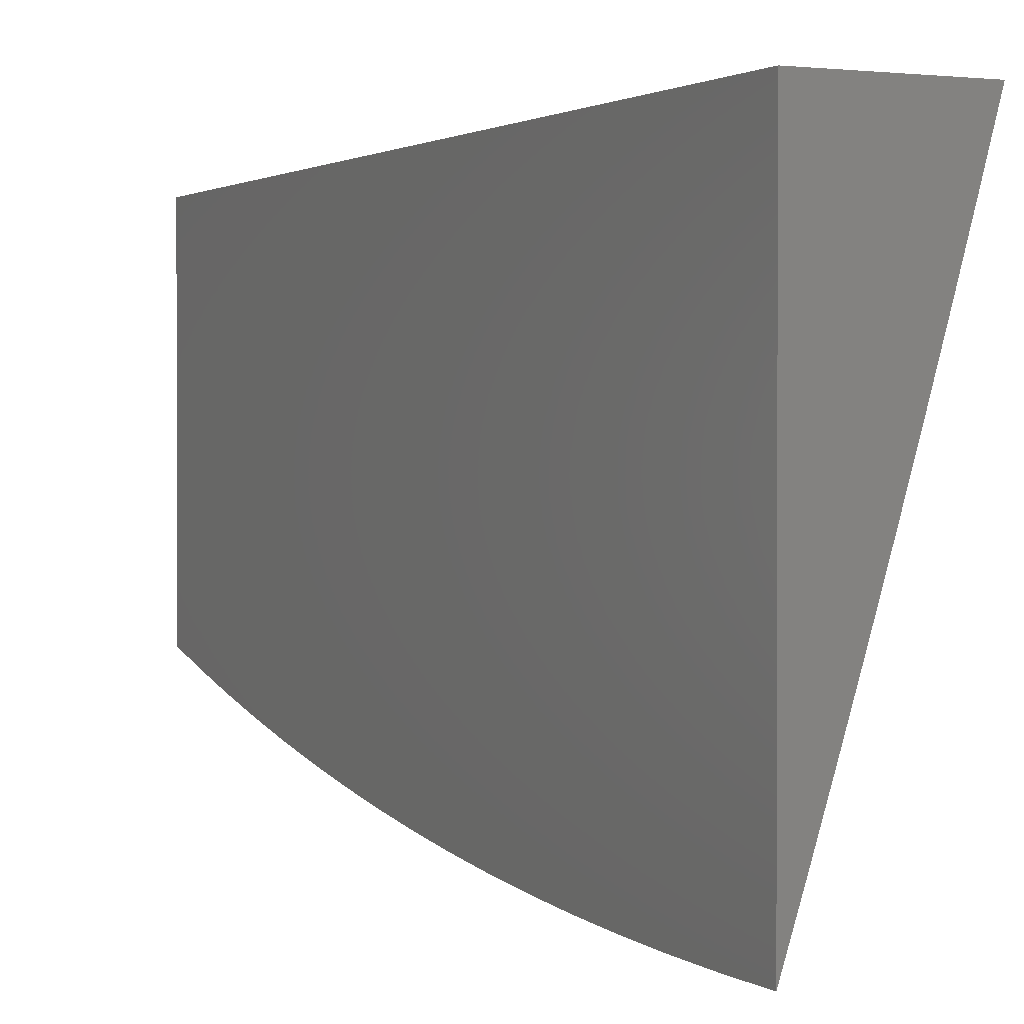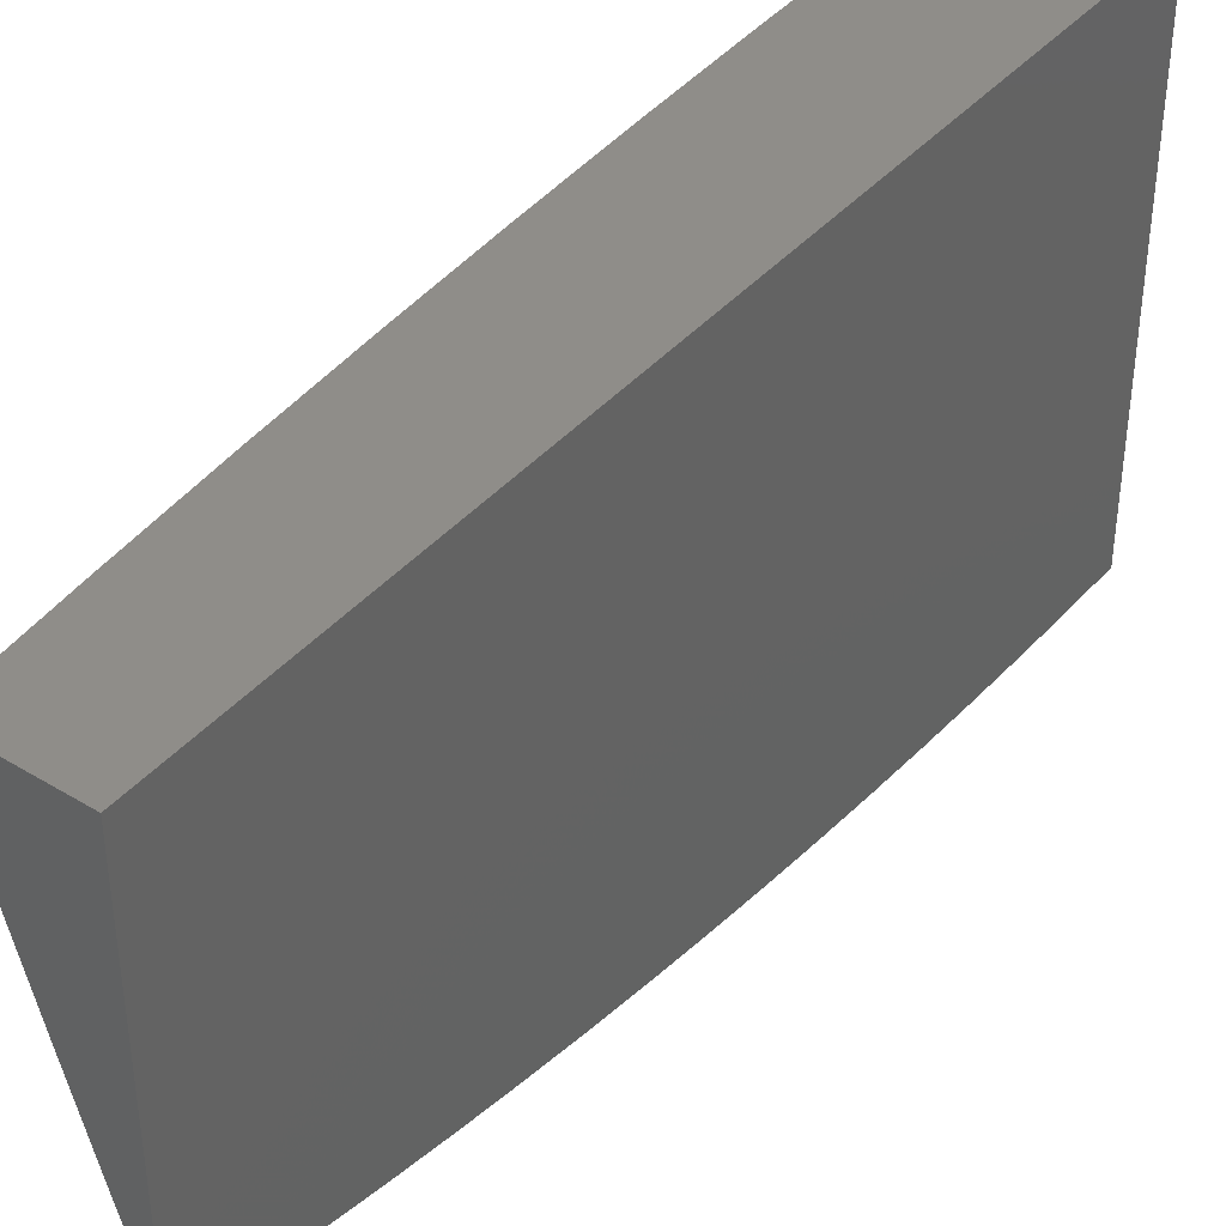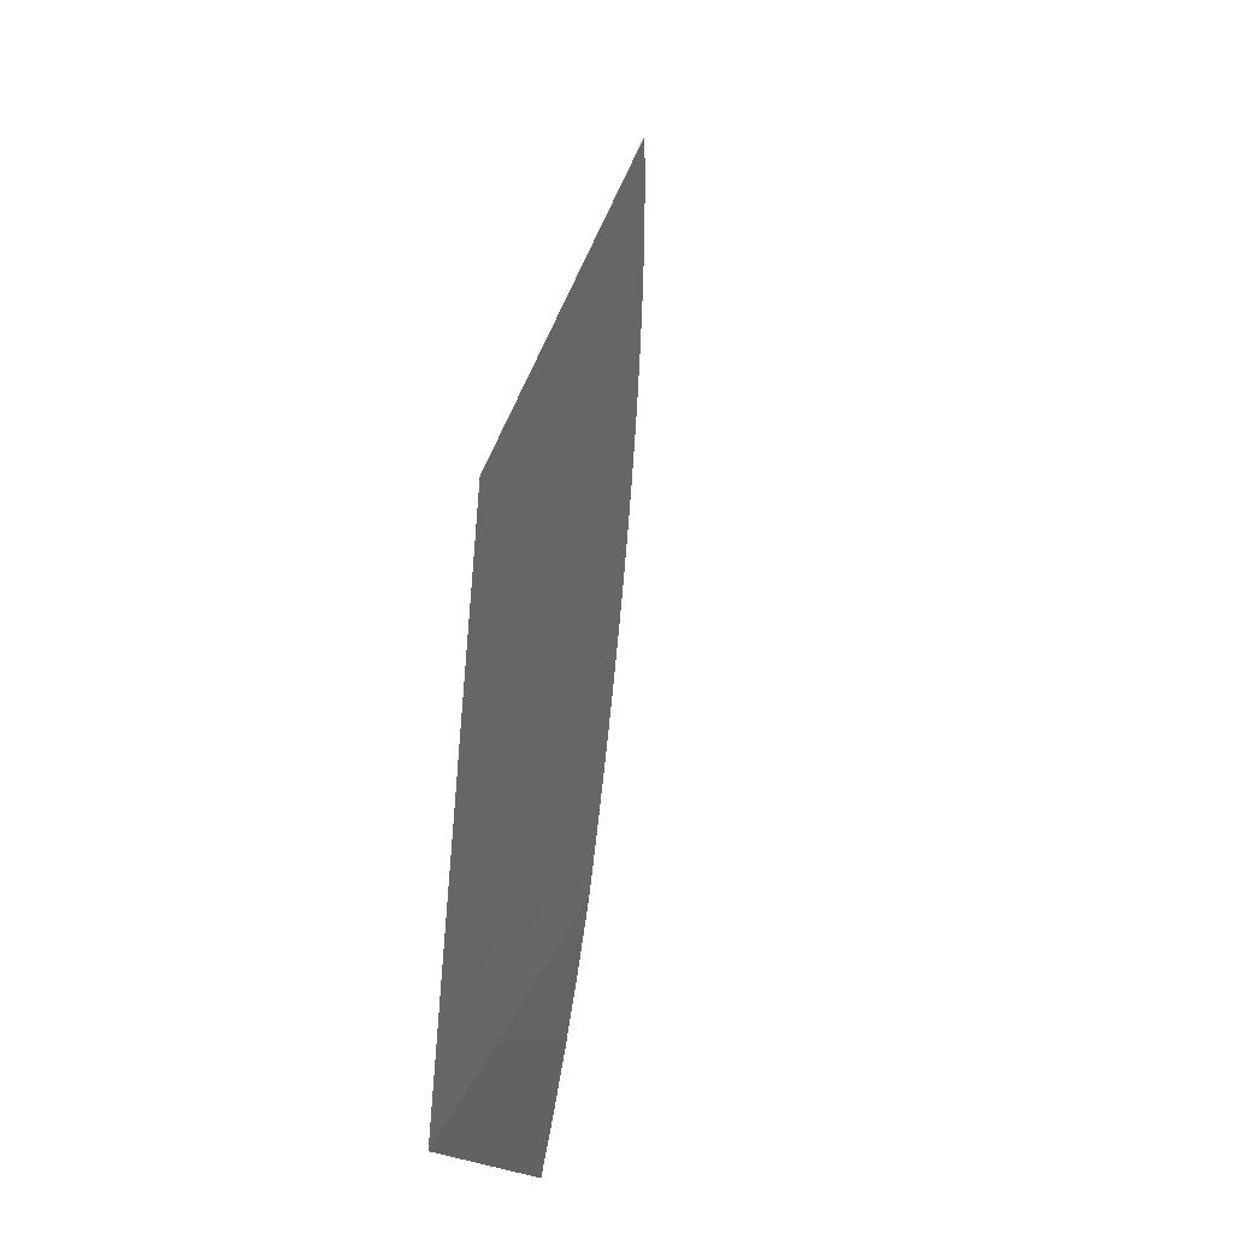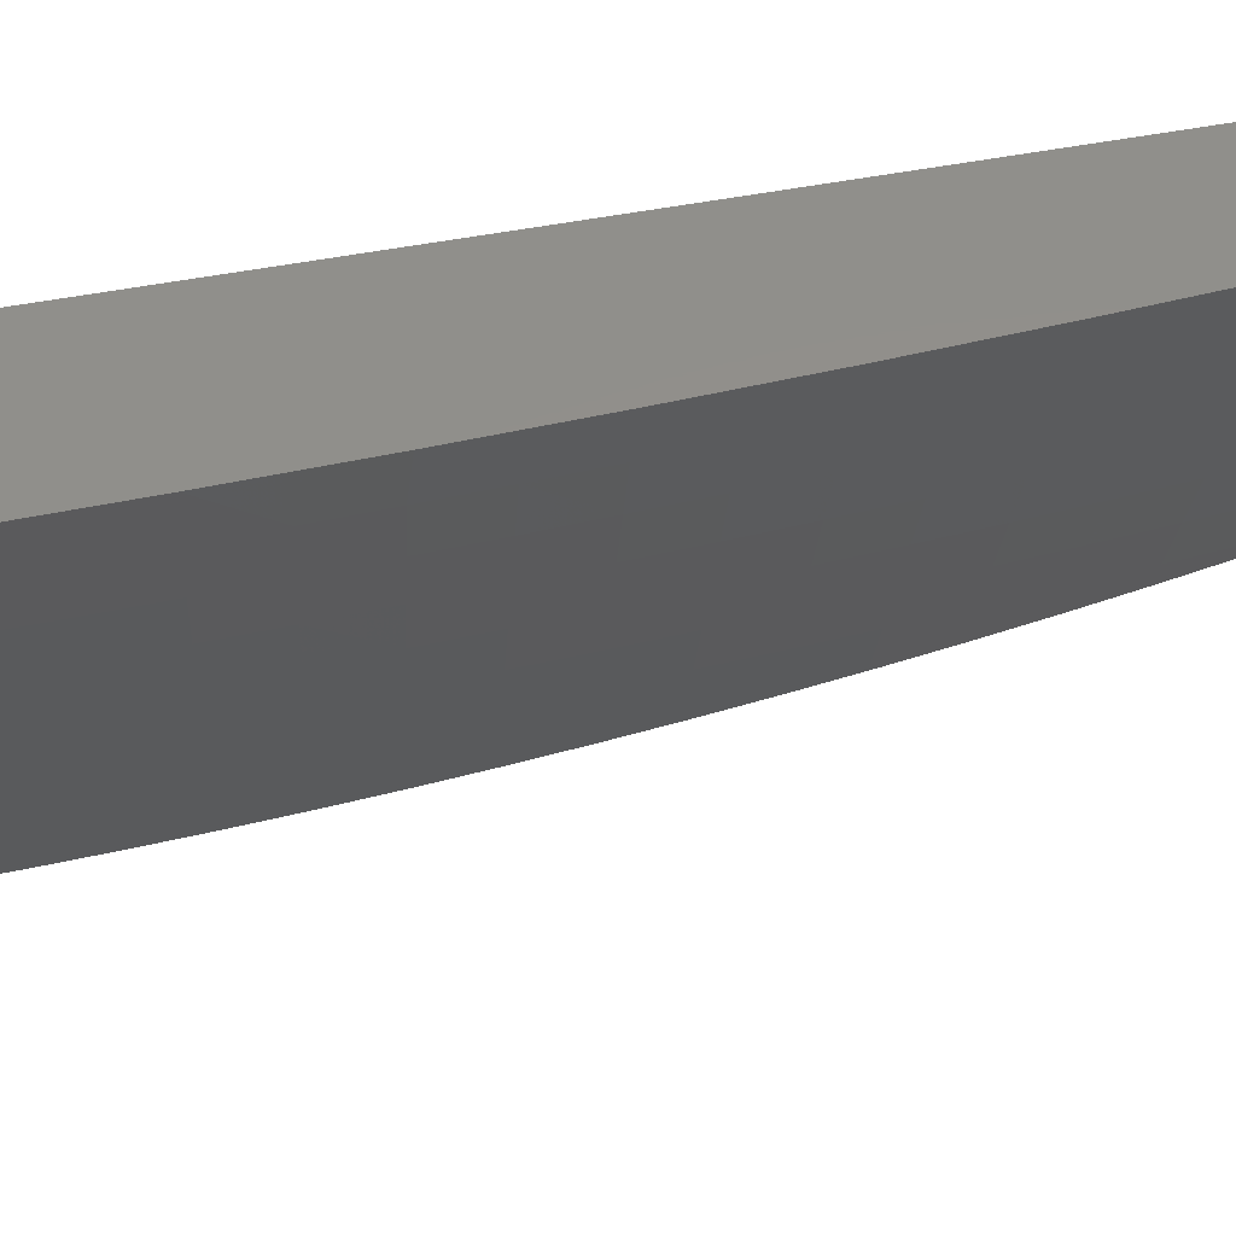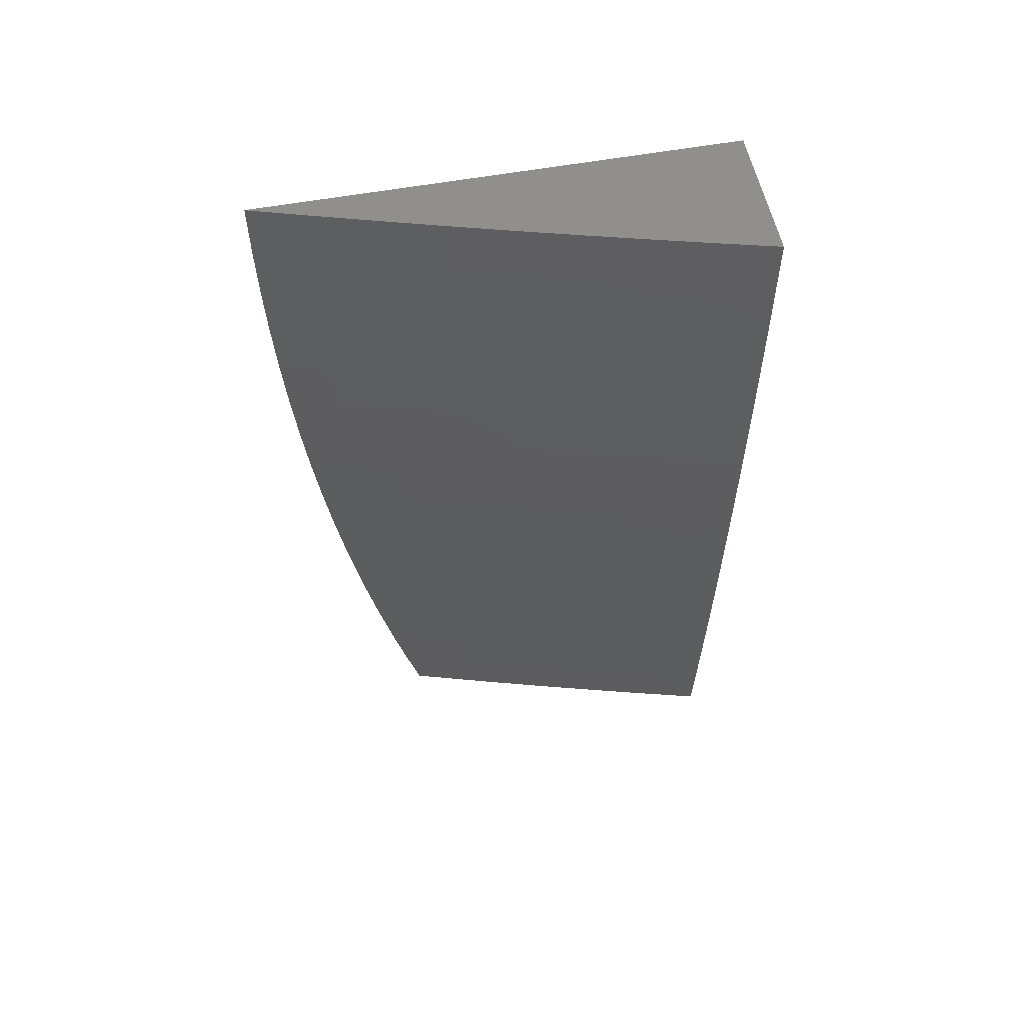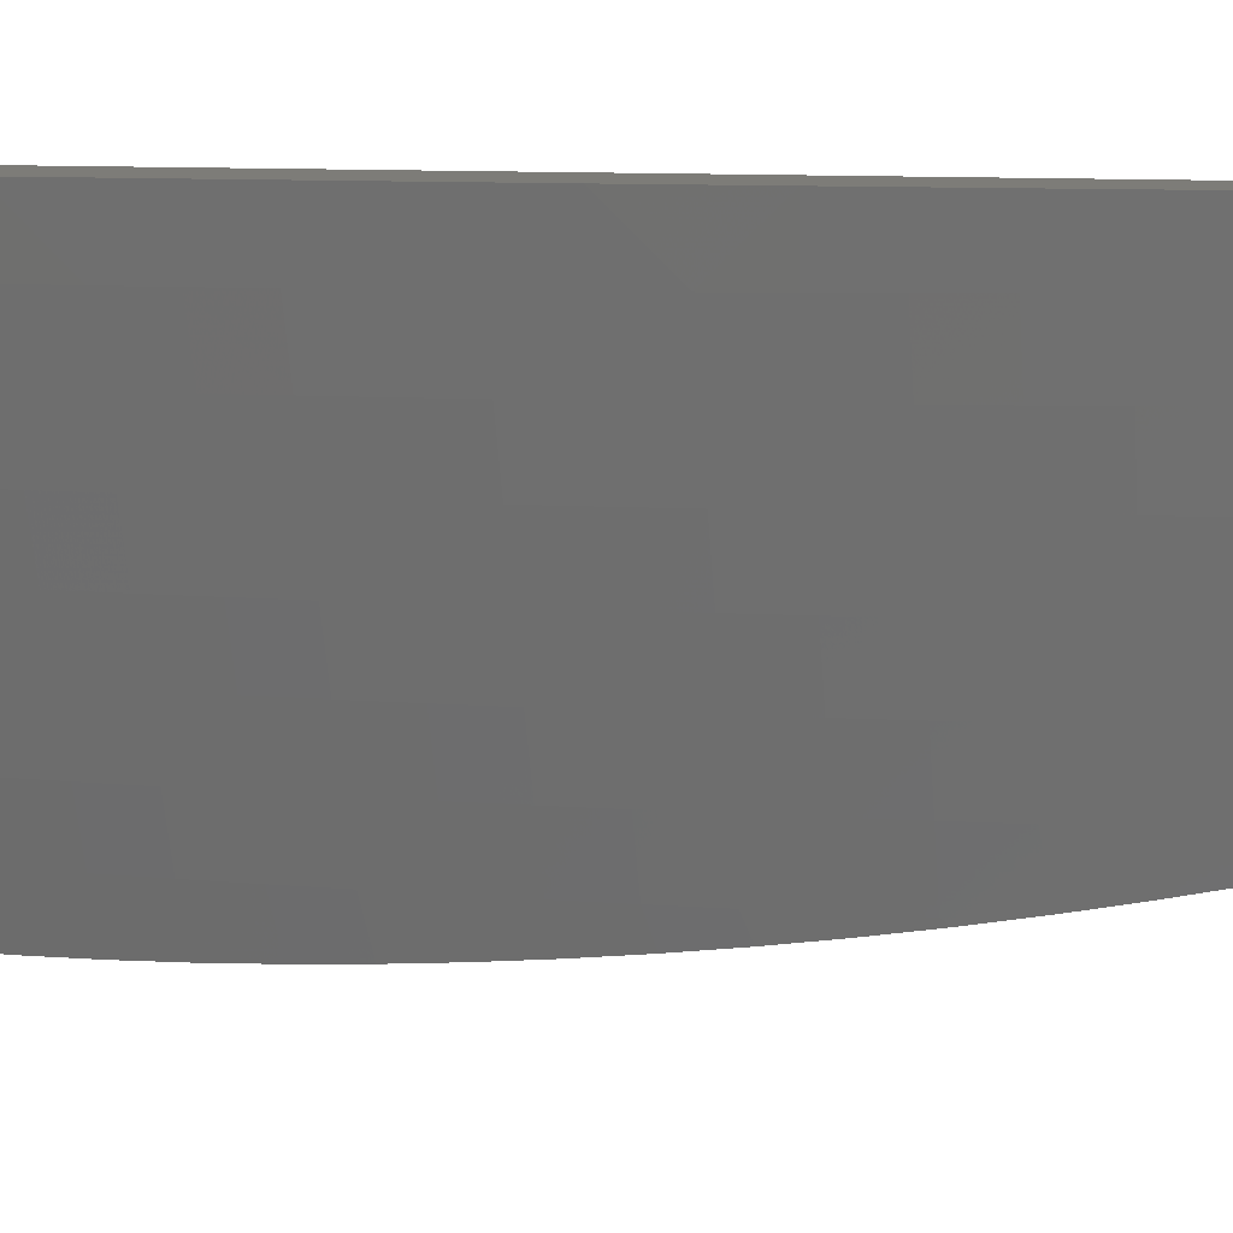
<metadata>
{"format":"stl","ext":"stl","renderer":"f3d","projection":"perspective","resolution":1024,"background":"white","views":[{"elev":1.2,"azim":-25.9,"up":"+Y"},{"elev":40.6,"azim":-143.3,"up":"+Y"},{"elev":-48.1,"azim":-23.0,"up":"+Z"},{"elev":51.4,"azim":78.1,"up":"+Y"},{"elev":55.3,"azim":78.9,"up":"+Z"},{"elev":9.3,"azim":106.5,"up":"+Y"}]}
</metadata>
<code>
# stl→obj: 139 verts, 274 faces
v 11.03 -3.289 -1
v 11.03 -3.316 -0.9367
v 11 -3.385 -1
v 11.01 -3.381 -0.9367
v 11 -3.402 -0.939
v 11 -3.417 -0.8776
v 11.01 -3.382 -0.8735
v 11 -3.431 -0.816
v 11.02 -3.384 -0.8103
v 11 -3.445 -0.7542
v 11.02 -3.385 -0.7473
v 11 -3.451 -0.6844
v 11.02 -3.386 -0.6844
v 11.03 -3.387 -0.6216
v 11.05 -3.322 -0.6216
v 11.05 -3.323 -0.5589
v 11.07 -3.257 -0.5589
v 11.07 -3.258 -0.4963
v 11.09 -3.193 -0.4963
v 11.09 -3.194 -0.4339
v 11.11 -3.129 -0.4339
v 11.11 -3.129 -0.3715
v 11.13 -3.064 -0.3715
v 11.13 -3.064 -0.3093
v 11.15 -3 -0.3754
v 11.15 -3 -0.2503
v 11.05 -3.251 -0.9367
v 11.06 -3.193 -1
v 11.06 -3.186 -0.9367
v 11.08 -3.121 -0.9367
v 11.09 -3.122 -0.8735
v 11.11 -3.057 -0.8735
v 11.11 -3.058 -0.8103
v 11.12 -3 -0.8752
v 11.13 -3 -0.7504
v 11.08 -3.097 -1
v 11.1 -3.056 -0.9367
v 11.11 -3 -1
v 11.14 -3 -0.6254
v 11.12 -3.06 -0.6844
v 11.11 -3.059 -0.7473
v 11.09 -3.123 -0.8103
v 11.07 -3.187 -0.8735
v 11.14 -3 -0.5004
v 11.12 -3.062 -0.5589
v 11.12 -3.061 -0.6216
v 11.1 -3.126 -0.6844
v 11.1 -3.124 -0.7473
v 11.08 -3.189 -0.7473
v 11.07 -3.188 -0.8103
v 11.05 -3.253 -0.8103
v 11.05 -3.252 -0.8735
v 11.03 -3.317 -0.8735
v 11.13 -3.063 -0.4339
v 11.13 -3.063 -0.4963
v 11.11 -3.127 -0.5589
v 11.1 -3.126 -0.6216
v 11.08 -3.191 -0.6216
v 11.08 -3.19 -0.6844
v 11.06 -3.256 -0.6844
v 11.06 -3.255 -0.7473
v 11.04 -3.32 -0.7473
v 11.04 -3.318 -0.8103
v 11.15 -3 -0.1252
v 11.13 -3.065 -0.1852
v 11.13 -3.065 -0.2472
v 11.11 -3.13 -0.3093
v 11.09 -3.194 -0.3715
v 11.07 -3.259 -0.4339
v 11.05 -3.323 -0.4963
v 11.03 -3.388 -0.5589
v 11.01 -3.452 -0.6216
v 11 -3.468 -0.6299
v 11 -3.457 -0.6922
v 11.15 -3 0
v 11.14 -3.066 -0.0616
v 11.14 -3.065 -0.1233
v 11.12 -3.131 -0.1852
v 11.12 -3.13 -0.2472
v 11.1 -3.195 -0.2472
v 11.1 -3.195 -0.3093
v 11.08 -3.26 -0.3093
v 11.07 -3.259 -0.3715
v 11.06 -3.325 -0.3715
v 11.05 -3.324 -0.4339
v 11.03 -3.389 -0.4339
v 11.03 -3.389 -0.4963
v 11.01 -3.454 -0.4963
v 11.01 -3.453 -0.5589
v 11 -3.487 -0.5047
v 11 -3.478 -0.5674
v 11.14 -3.066 0
v 11.12 -3.131 -0.0616
v 11.12 -3.131 -0.1233
v 11.1 -3.196 -0.1233
v 11.1 -3.195 -0.1852
v 11.08 -3.261 -0.1852
v 11.08 -3.26 -0.2472
v 11.06 -3.325 -0.2472
v 11.06 -3.325 -0.3093
v 11.04 -3.391 -0.3093
v 11.04 -3.39 -0.3715
v 11.02 -3.455 -0.3715
v 11.01 -3.454 -0.4339
v 11 -3.502 -0.3789
v 11 -3.496 -0.4419
v 11.12 -3.131 0
v 11.1 -3.196 -0.0616
v 11.08 -3.261 -0.1233
v 11.06 -3.326 -0.1852
v 11.04 -3.391 -0.2472
v 11.02 -3.456 -0.3093
v 11 -3.508 -0.3159
v 11.1 -3.197 0
v 11.08 -3.261 -0.0616
v 11.06 -3.326 -0.1233
v 11.04 -3.391 -0.1852
v 11.02 -3.456 -0.2472
v 11 -3.513 -0.2528
v 11.08 -3.262 0
v 11.06 -3.326 -0.0616
v 11.04 -3.392 -0.1233
v 11.02 -3.456 -0.1852
v 11 -3.517 -0.1897
v 11.06 -3.327 0
v 11.04 -3.392 -0.0616
v 11.02 -3.457 -0.1233
v 11 -3.52 -0.1265
v 11.04 -3.392 0
v 11.02 -3.457 -0.0616
v 11 -3.521 -0.06324
v 11.02 -3.457 0
v 11 -3.522 0
v 11.04 -3.321 -0.6844
v 11.06 -3.257 -0.6216
v 11.09 -3.192 -0.5589
v 11.11 -3.128 -0.4963
v 11 -3 0
v 11 -3 -1
f 1 2 3
f 3 2 4
f 3 4 5
f 5 4 6
f 6 4 7
f 6 7 8
f 8 7 9
f 8 9 10
f 10 9 11
f 10 11 12
f 12 11 13
f 12 13 14
f 14 13 15
f 14 15 16
f 16 15 17
f 16 17 18
f 18 17 19
f 18 19 20
f 20 19 21
f 20 21 22
f 22 21 23
f 22 23 24
f 24 23 25
f 24 25 26
f 2 1 27
f 27 1 28
f 27 28 29
f 29 28 30
f 29 30 31
f 31 30 32
f 31 32 33
f 33 32 34
f 33 34 35
f 28 36 30
f 30 36 37
f 30 37 32
f 32 37 34
f 36 38 37
f 37 38 34
f 39 40 35
f 35 40 41
f 35 41 33
f 33 41 42
f 33 42 31
f 31 42 43
f 31 43 29
f 29 43 27
f 44 45 39
f 39 45 46
f 39 46 40
f 40 46 47
f 40 47 48
f 48 47 49
f 48 49 50
f 50 49 51
f 50 51 52
f 52 51 53
f 52 53 2
f 2 53 4
f 25 54 44
f 44 54 55
f 44 55 45
f 45 55 56
f 45 56 57
f 57 56 58
f 57 58 59
f 59 58 60
f 59 60 61
f 61 60 62
f 61 62 63
f 63 62 9
f 63 9 7
f 64 65 26
f 26 65 66
f 26 66 24
f 24 66 67
f 24 67 22
f 22 67 68
f 22 68 20
f 20 68 69
f 20 69 18
f 18 69 70
f 18 70 16
f 16 70 71
f 16 71 14
f 14 71 72
f 14 72 12
f 12 72 73
f 12 73 74
f 75 76 64
f 64 76 77
f 64 77 65
f 65 77 78
f 65 78 79
f 79 78 80
f 79 80 81
f 81 80 82
f 81 82 83
f 83 82 84
f 83 84 85
f 85 84 86
f 85 86 87
f 87 86 88
f 87 88 89
f 89 88 90
f 89 90 91
f 75 92 76
f 76 92 93
f 76 93 94
f 94 93 95
f 94 95 96
f 96 95 97
f 96 97 98
f 98 97 99
f 98 99 100
f 100 99 101
f 100 101 102
f 102 101 103
f 102 103 104
f 104 103 105
f 104 105 106
f 92 107 93
f 93 107 108
f 93 108 95
f 95 108 109
f 95 109 97
f 97 109 110
f 97 110 99
f 99 110 111
f 99 111 101
f 101 111 112
f 101 112 103
f 103 112 113
f 103 113 105
f 107 114 108
f 108 114 115
f 108 115 109
f 109 115 116
f 109 116 110
f 110 116 117
f 110 117 111
f 111 117 118
f 111 118 112
f 112 118 119
f 112 119 113
f 114 120 115
f 115 120 121
f 115 121 116
f 116 121 122
f 116 122 117
f 117 122 123
f 117 123 118
f 118 123 124
f 118 124 119
f 120 125 121
f 121 125 126
f 121 126 122
f 122 126 127
f 122 127 123
f 123 127 128
f 123 128 124
f 125 129 126
f 126 129 130
f 126 130 127
f 127 130 131
f 127 131 128
f 129 132 130
f 130 132 133
f 130 133 131
f 104 106 88
f 88 106 90
f 89 91 72
f 72 91 73
f 74 10 12
f 63 7 53
f 53 7 4
f 9 62 11
f 11 62 134
f 11 134 13
f 13 134 15
f 89 72 71
f 89 71 87
f 87 71 70
f 87 70 85
f 85 70 69
f 85 69 83
f 83 69 68
f 83 68 81
f 81 68 67
f 81 67 79
f 79 67 66
f 79 66 65
f 104 88 86
f 104 86 102
f 102 86 84
f 102 84 100
f 100 84 82
f 100 82 98
f 98 82 80
f 98 80 96
f 96 80 78
f 96 78 94
f 94 78 77
f 94 77 76
f 2 27 52
f 52 27 43
f 52 43 50
f 50 43 42
f 50 42 48
f 48 42 41
f 48 41 40
f 63 53 51
f 63 51 61
f 61 51 49
f 61 49 59
f 59 49 47
f 59 47 57
f 57 47 46
f 57 46 45
f 134 62 60
f 15 134 135
f 135 134 60
f 135 60 58
f 15 135 17
f 17 135 136
f 17 136 19
f 19 136 137
f 19 137 21
f 21 137 54
f 21 54 23
f 23 54 25
f 136 135 58
f 137 136 56
f 56 136 58
f 137 56 55
f 55 54 137
f 75 64 138
f 138 64 26
f 138 26 25
f 25 44 138
f 138 44 39
f 138 39 35
f 138 35 139
f 139 35 34
f 139 34 38
f 38 36 139
f 139 36 28
f 139 28 1
f 1 3 139
f 133 132 138
f 138 132 129
f 138 129 125
f 125 120 138
f 138 120 114
f 138 114 107
f 107 92 138
f 138 92 75
f 3 5 139
f 139 5 6
f 139 6 8
f 8 10 139
f 139 10 74
f 139 74 138
f 138 74 73
f 138 73 91
f 91 90 138
f 138 90 106
f 138 106 105
f 105 113 138
f 138 113 119
f 138 119 124
f 124 128 138
f 138 128 131
f 138 131 133

</code>
